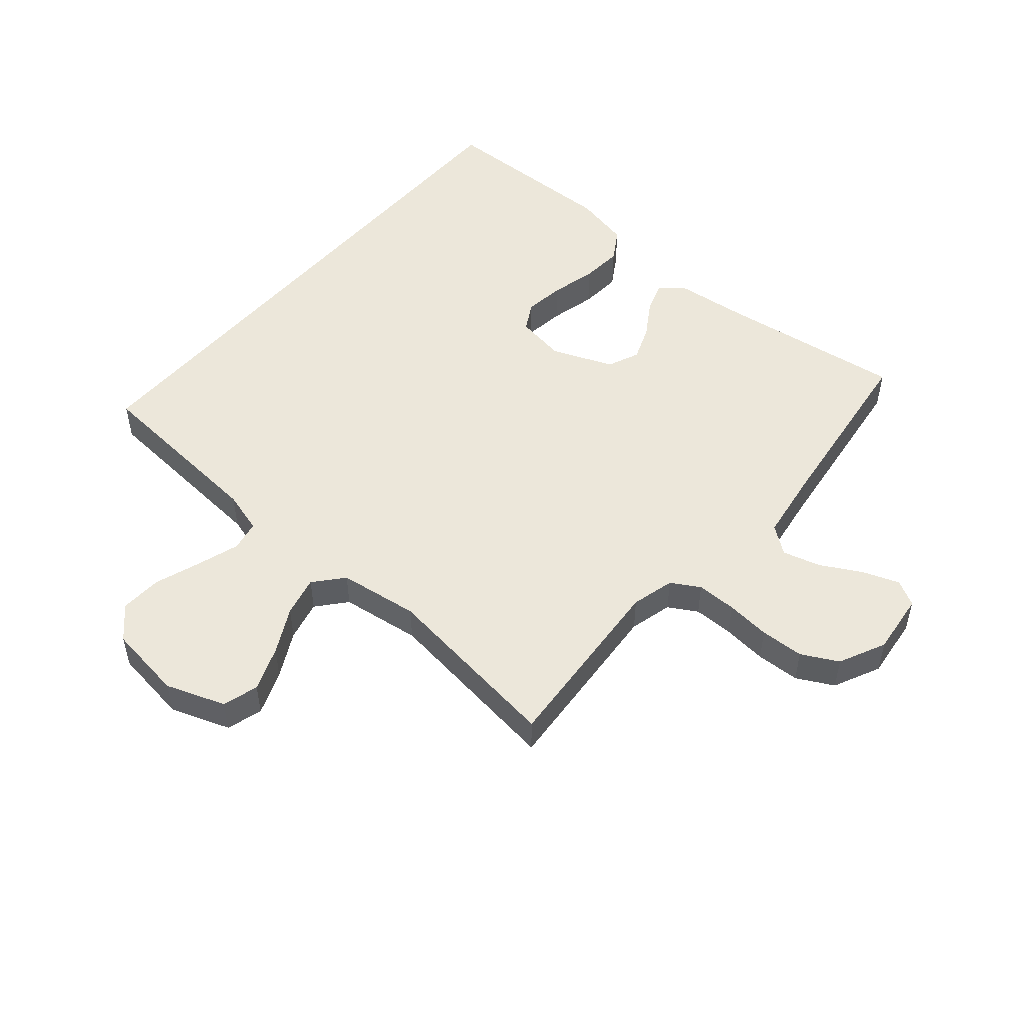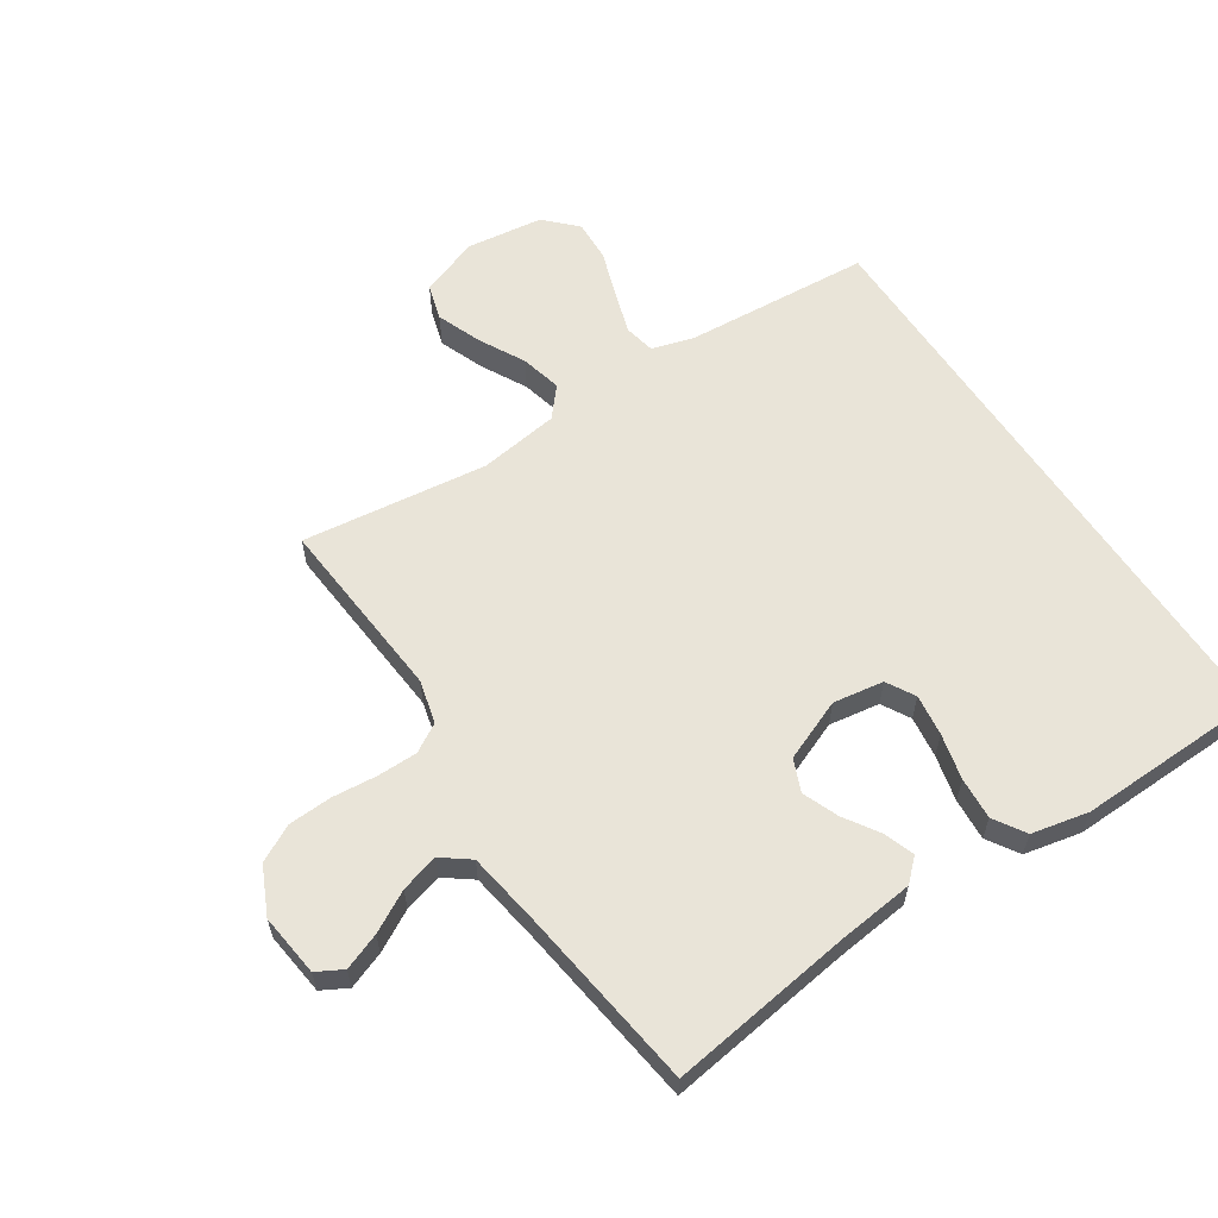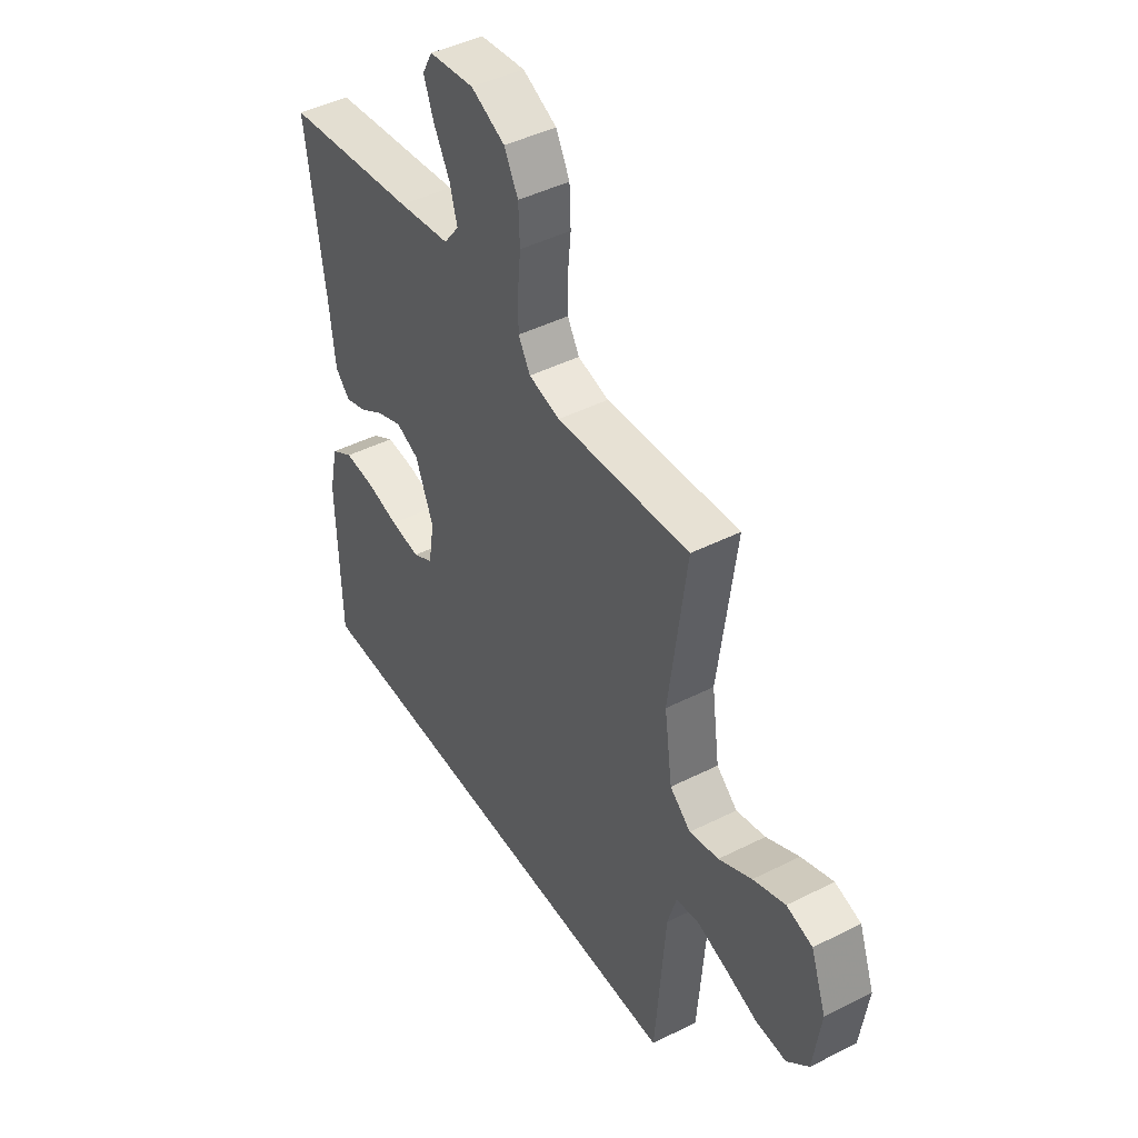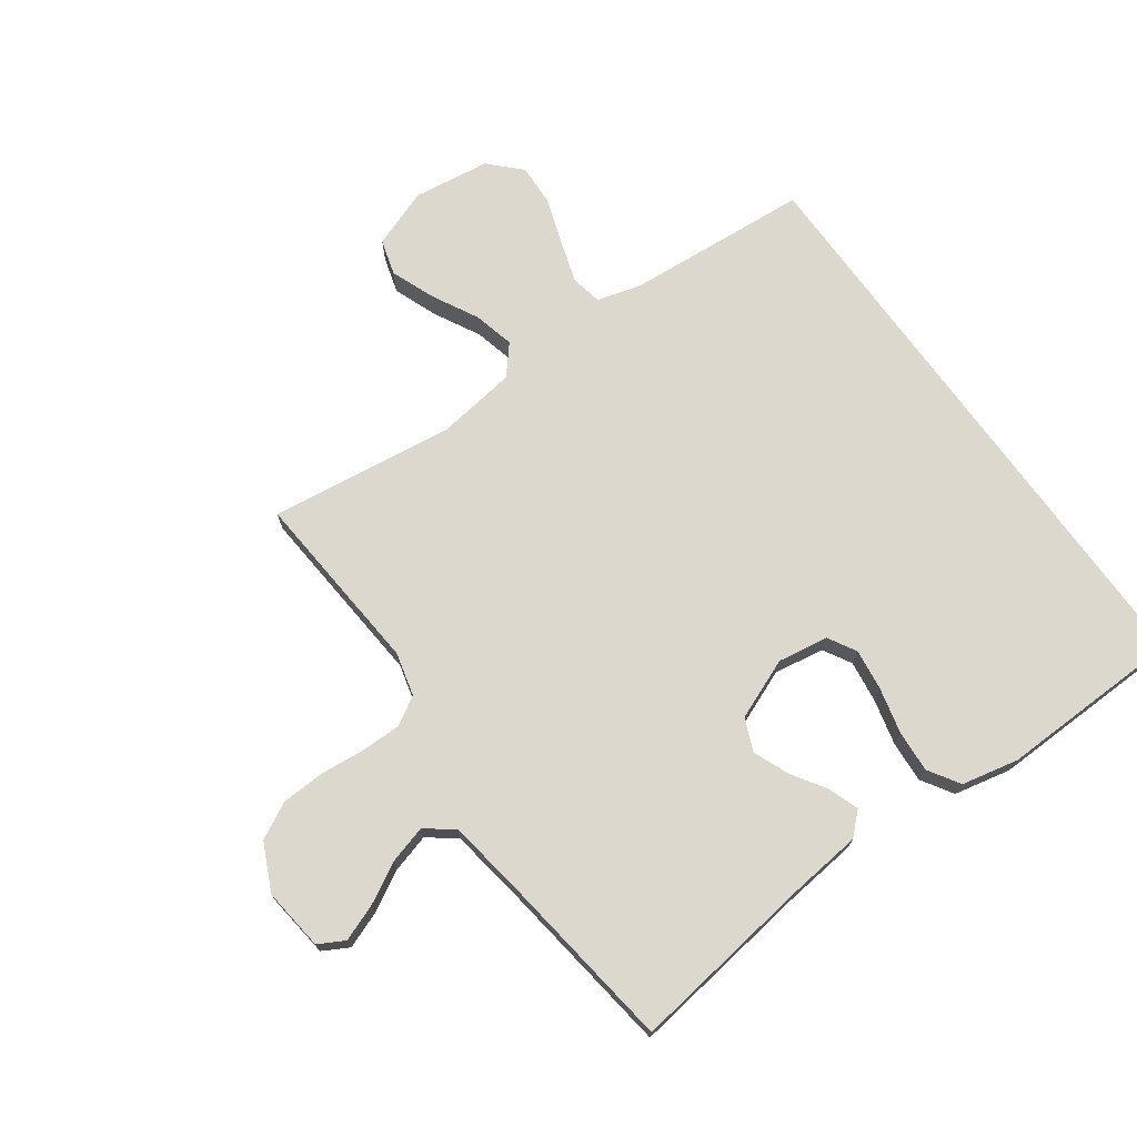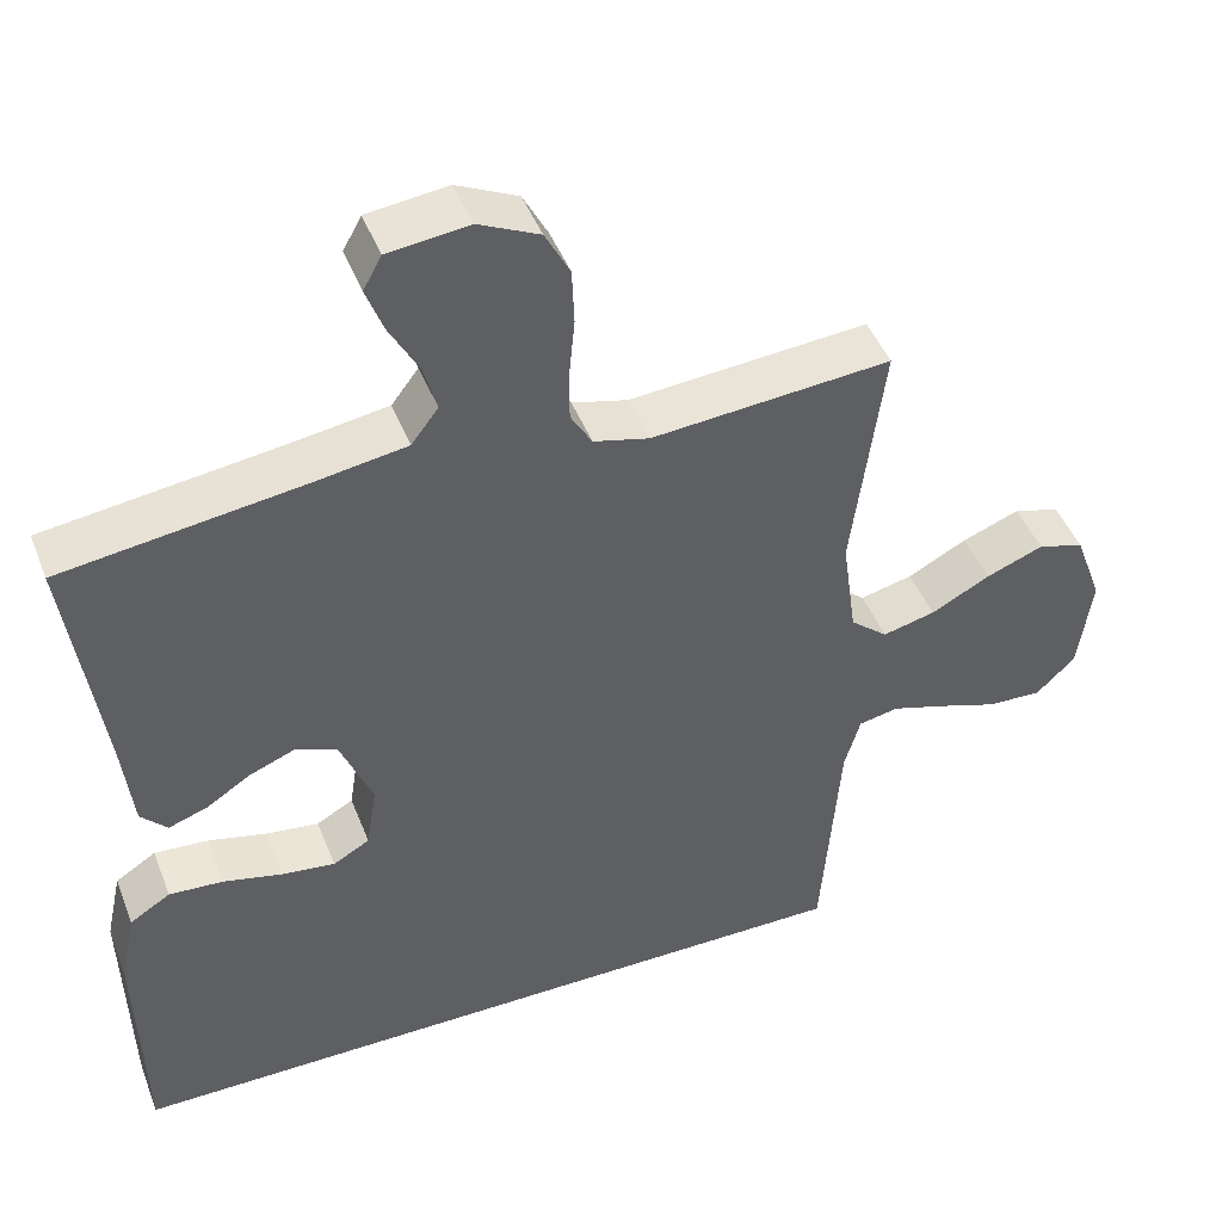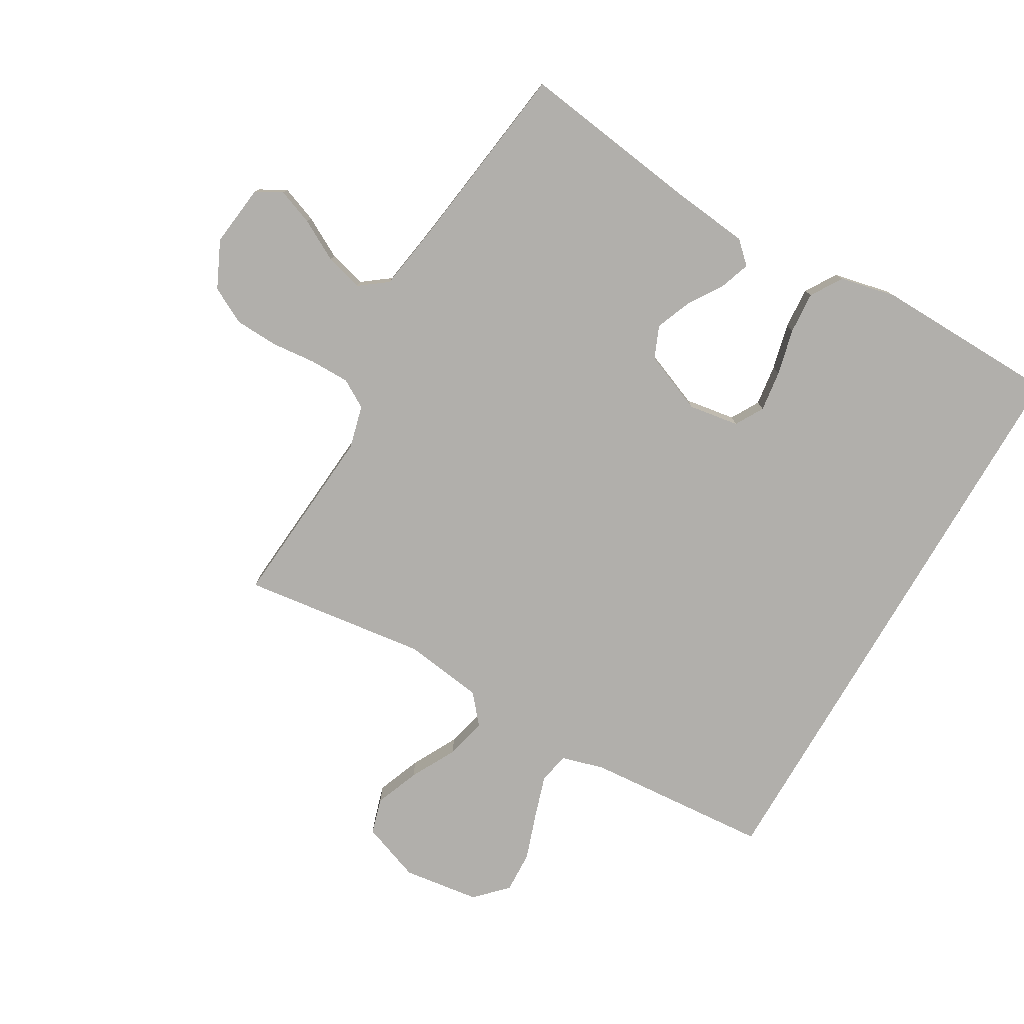
<metadata>
{"format":"obj","ext":"obj","renderer":"f3d","projection":"perspective","resolution":1024,"background":"white","views":[{"elev":51.0,"azim":-49.4,"up":"+Y"},{"elev":60.3,"azim":56.5,"up":"+Y"},{"elev":44.7,"azim":-120.4,"up":"+Z"},{"elev":72.2,"azim":54.2,"up":"+Y"},{"elev":45.9,"azim":159.2,"up":"+Z"},{"elev":-78.2,"azim":59.8,"up":"+Y"}]}
</metadata>
<code>
v -0.5 0.07 0.5
v -0.2 0.07 0.476
v -0.13 0.07 0.494
v -0.103 0.07 0.54
v -0.103 0.07 0.605
v -0.11 0.07 0.677
v -0.107 0.07 0.748
v -0.076 0.07 0.807
v 0 0.07 0.843
v 0.101 0.07 0.831
v 0.124 0.07 0.789
v 0.102 0.07 0.73
v 0.066 0.07 0.664
v 0.049 0.07 0.603
v 0.083 0.07 0.558
v 0.2 0.07 0.54
v 0.5 0.07 0.5
v 0.459 0.07 0.2
v 0.446 0.07 0.08
v 0.413 0.07 0.045
v 0.364 0.07 0.062
v 0.308 0.07 0.098
v 0.25 0.07 0.121
v 0.198 0.07 0.099
v 0.158 0.07 0
v 0.171 0.07 -0.082
v 0.217 0.07 -0.108
v 0.284 0.07 -0.099
v 0.358 0.07 -0.081
v 0.426 0.07 -0.076
v 0.477 0.07 -0.108
v 0.497 0.07 -0.2
v 0.49 0.07 -0.5
v -0.46 0.07 -0.5
v -0.483 0.07 -0.2
v -0.503 0.07 -0.131
v -0.553 0.07 -0.121
v -0.622 0.07 -0.143
v -0.697 0.07 -0.169
v -0.765 0.07 -0.172
v -0.814 0.07 -0.124
v -0.831 0.07 0
v -0.796 0.07 0.096
v -0.738 0.07 0.113
v -0.666 0.07 0.085
v -0.592 0.07 0.046
v -0.526 0.07 0.03
v -0.479 0.07 0.07
v -0.461 0.07 0.2
v -0.5 0 0.5
v -0.2 0 0.476
v -0.13 0 0.494
v -0.103 0 0.54
v -0.103 0 0.605
v -0.11 0 0.677
v -0.107 0 0.748
v -0.076 0 0.807
v 0 0 0.843
v 0.101 0 0.831
v 0.124 0 0.789
v 0.102 0 0.73
v 0.066 0 0.664
v 0.049 0 0.603
v 0.083 0 0.558
v 0.2 0 0.54
v 0.5 0 0.5
v 0.459 0 0.2
v 0.446 0 0.08
v 0.413 0 0.045
v 0.364 0 0.062
v 0.308 0 0.098
v 0.25 0 0.121
v 0.198 0 0.099
v 0.158 0 0
v 0.171 0 -0.082
v 0.217 0 -0.108
v 0.284 0 -0.099
v 0.358 0 -0.081
v 0.426 0 -0.076
v 0.477 0 -0.108
v 0.497 0 -0.2
v 0.49 0 -0.5
v -0.46 0 -0.5
v -0.483 0 -0.2
v -0.503 0 -0.131
v -0.553 0 -0.121
v -0.622 0 -0.143
v -0.697 0 -0.169
v -0.765 0 -0.172
v -0.814 0 -0.124
v -0.831 0 0
v -0.796 0 0.096
v -0.738 0 0.113
v -0.666 0 0.085
v -0.592 0 0.046
v -0.526 0 0.03
v -0.479 0 0.07
v -0.461 0 0.2
f 44 45 46
f 43 44 46
f 42 43 46
f 41 42 46
f 40 41 46
f 39 40 46
f 38 39 46
f 37 38 46 47
f 36 37 47 48
f 33 34 35
f 32 33 35
f 31 32 35
f 28 29 30 31
f 27 28 31
f 27 31 35 36
f 20 21 22
f 19 20 22
f 18 19 22
f 18 22 23
f 17 18 23
f 16 17 23
f 15 16 23 24
f 11 12 13
f 10 11 13
f 9 10 13
f 8 9 13
f 7 8 13
f 6 7 13
f 5 6 13
f 4 5 13 14
f 15 24 25
f 14 15 25
f 4 14 25
f 3 4 25
f 36 48 49
f 27 36 49
f 26 27 49
f 25 26 49
f 3 25 49
f 2 3 49
f 1 2 49
f 95 94 93
f 95 93 92
f 95 92 91
f 95 91 90
f 95 90 89
f 95 89 88
f 95 88 87
f 96 95 87 86
f 97 96 86 85
f 84 83 82
f 84 82 81
f 84 81 80
f 80 79 78 77
f 80 77 76
f 85 84 80 76
f 71 70 69
f 71 69 68
f 71 68 67
f 72 71 67
f 72 67 66
f 72 66 65
f 73 72 65 64
f 62 61 60
f 62 60 59
f 62 59 58
f 62 58 57
f 62 57 56
f 62 56 55
f 62 55 54
f 63 62 54 53
f 74 73 64
f 74 64 63
f 74 63 53
f 74 53 52
f 98 97 85
f 98 85 76
f 98 76 75
f 98 75 74
f 98 74 52
f 98 52 51
f 98 51 50
f 1 50 51 2
f 2 51 52 3
f 3 52 53 4
f 4 53 54 5
f 5 54 55 6
f 6 55 56 7
f 7 56 57 8
f 8 57 58 9
f 9 58 59 10
f 10 59 60 11
f 11 60 61 12
f 12 61 62 13
f 13 62 63 14
f 14 63 64 15
f 15 64 65 16
f 16 65 66 17
f 17 66 67 18
f 18 67 68 19
f 19 68 69 20
f 20 69 70 21
f 21 70 71 22
f 22 71 72 23
f 23 72 73 24
f 24 73 74 25
f 25 74 75 26
f 26 75 76 27
f 27 76 77 28
f 28 77 78 29
f 29 78 79 30
f 30 79 80 31
f 31 80 81 32
f 32 81 82 33
f 33 82 83 34
f 34 83 84 35
f 35 84 85 36
f 36 85 86 37
f 37 86 87 38
f 38 87 88 39
f 39 88 89 40
f 40 89 90 41
f 41 90 91 42
f 42 91 92 43
f 43 92 93 44
f 44 93 94 45
f 45 94 95 46
f 46 95 96 47
f 47 96 97 48
f 48 97 98 49
f 49 98 50 1

</code>
